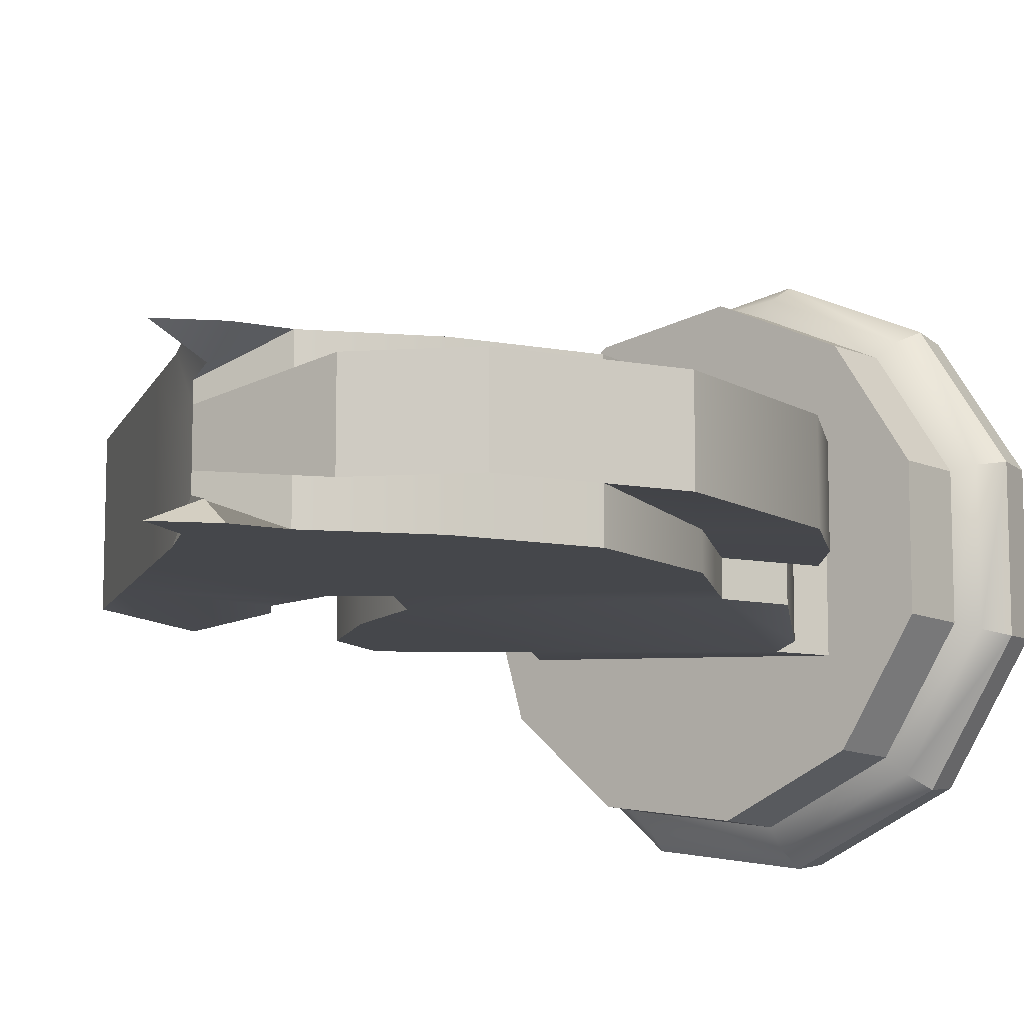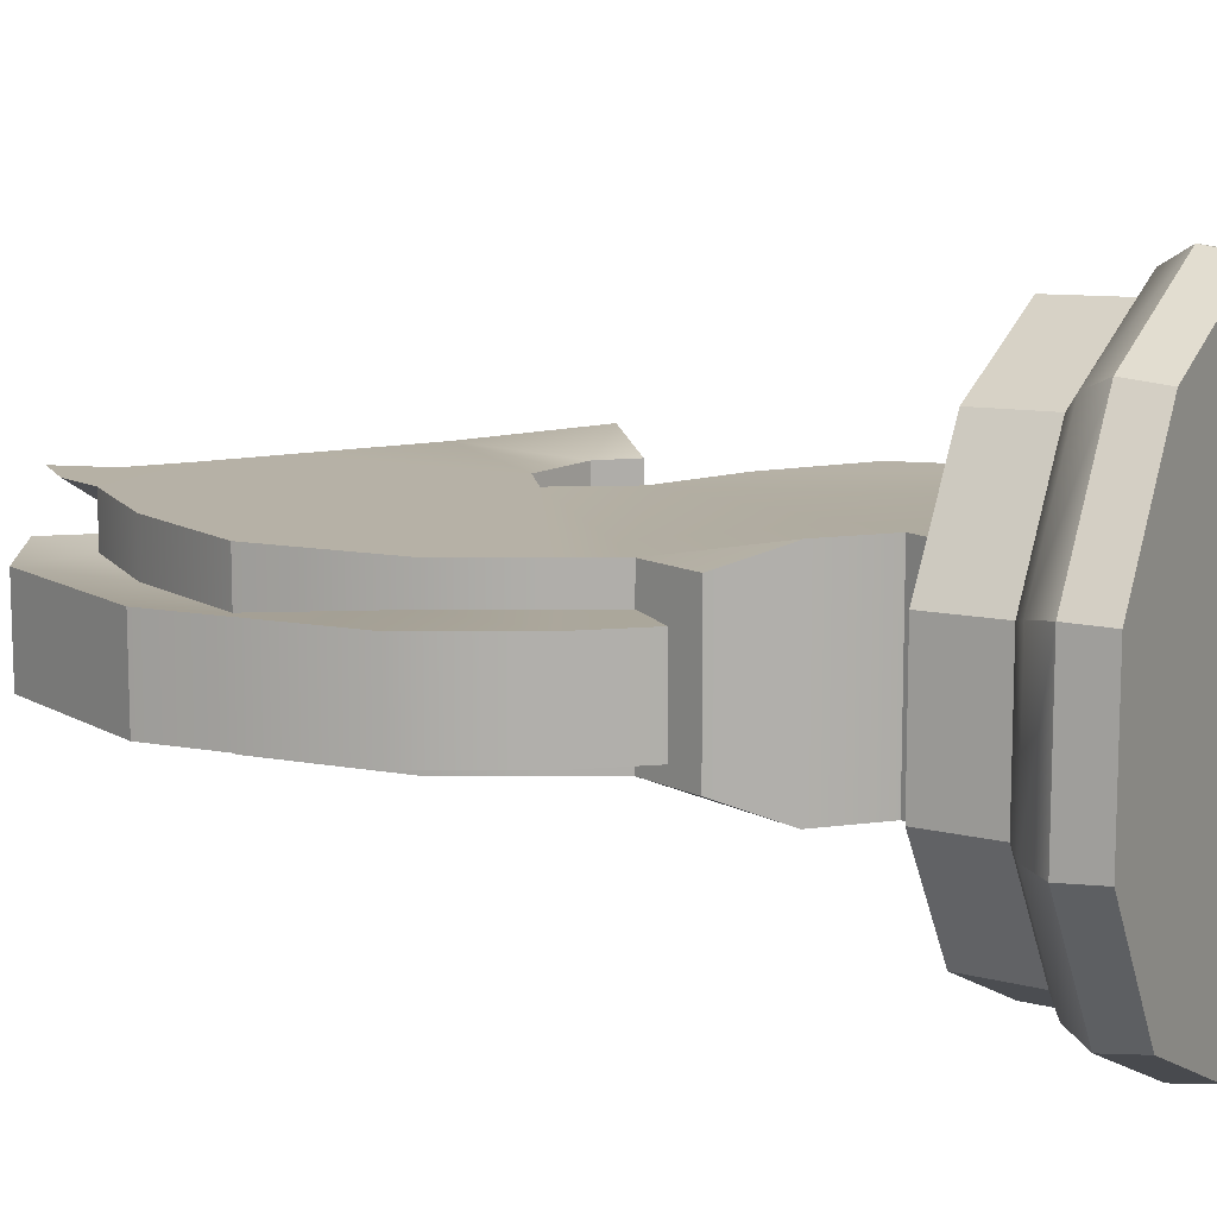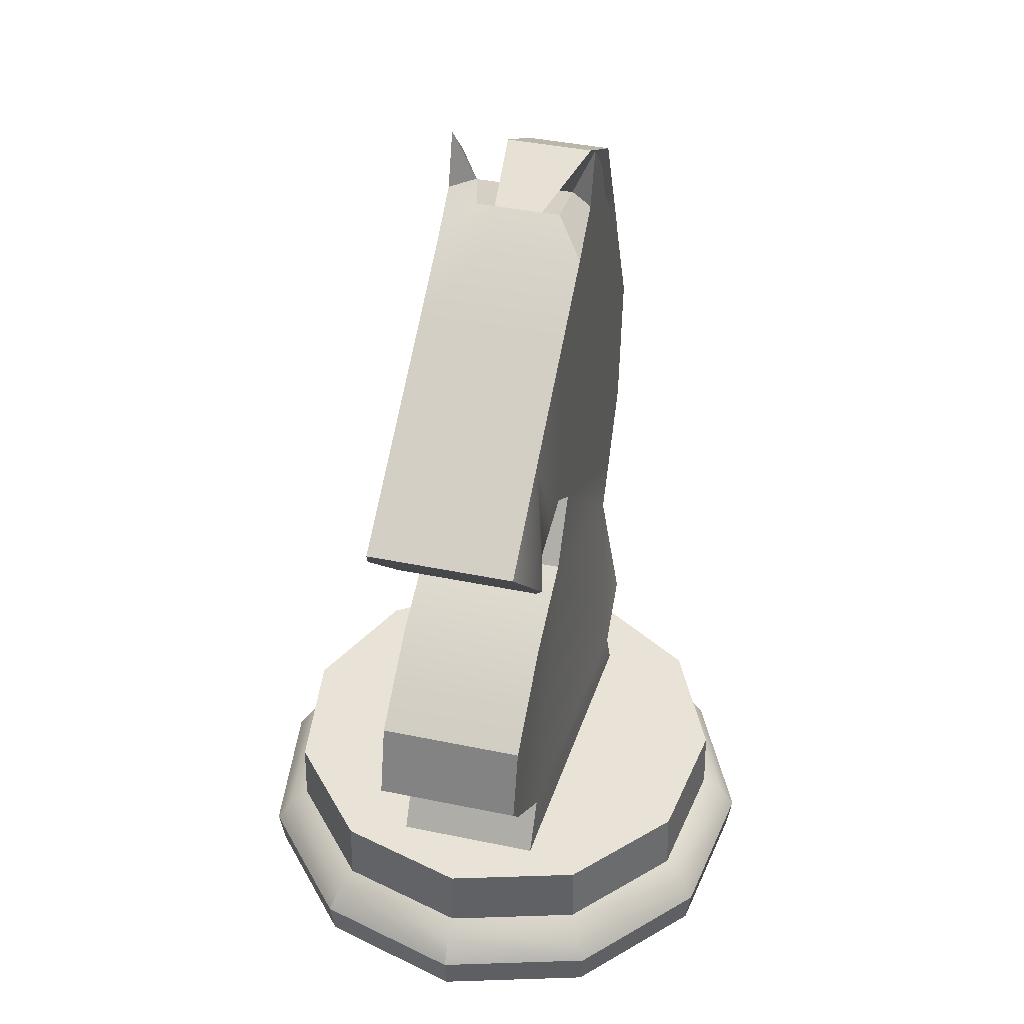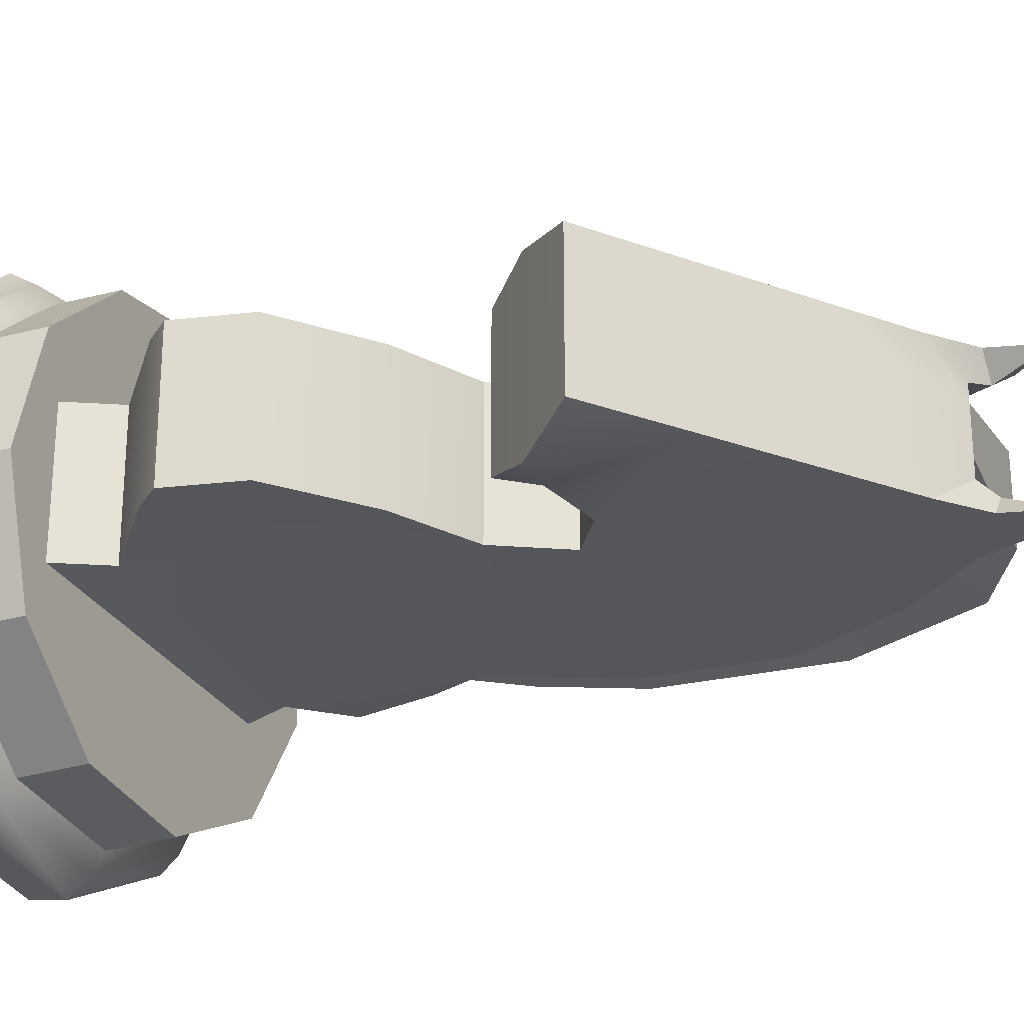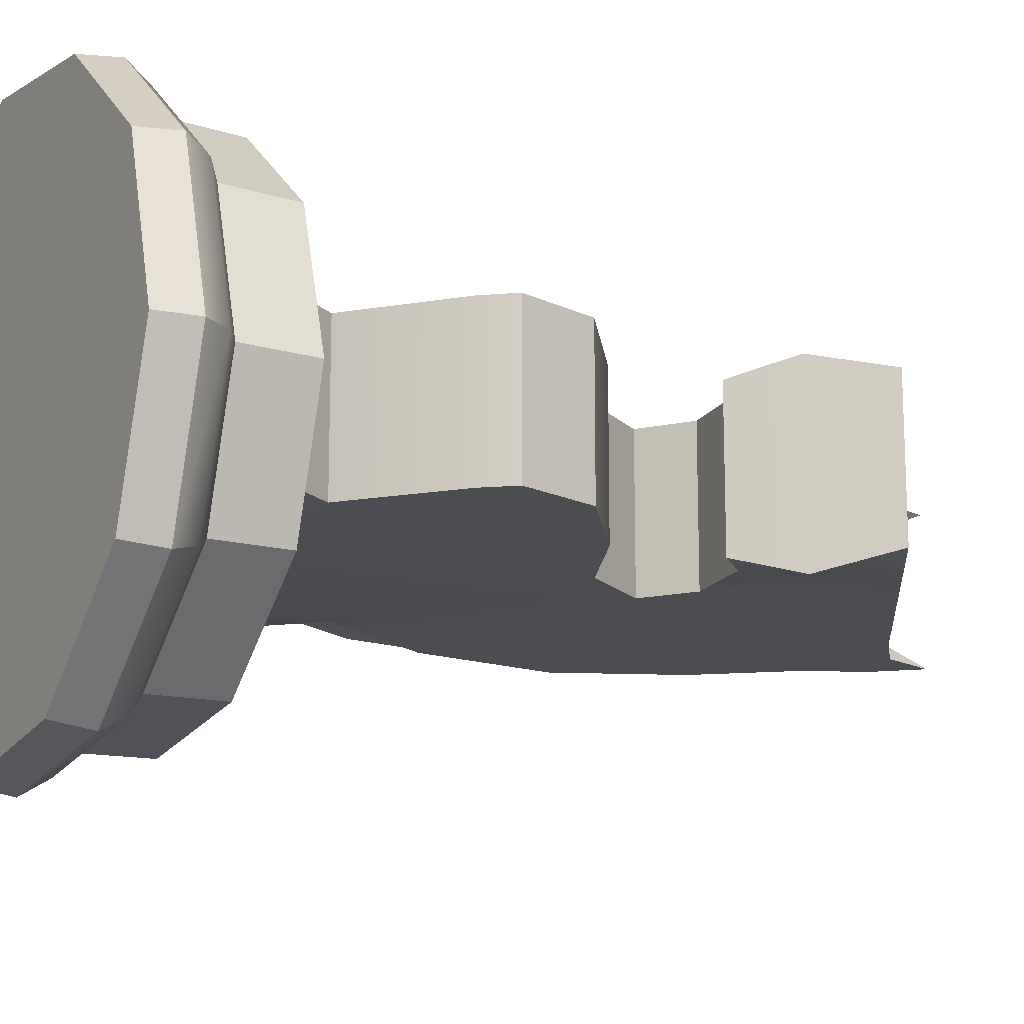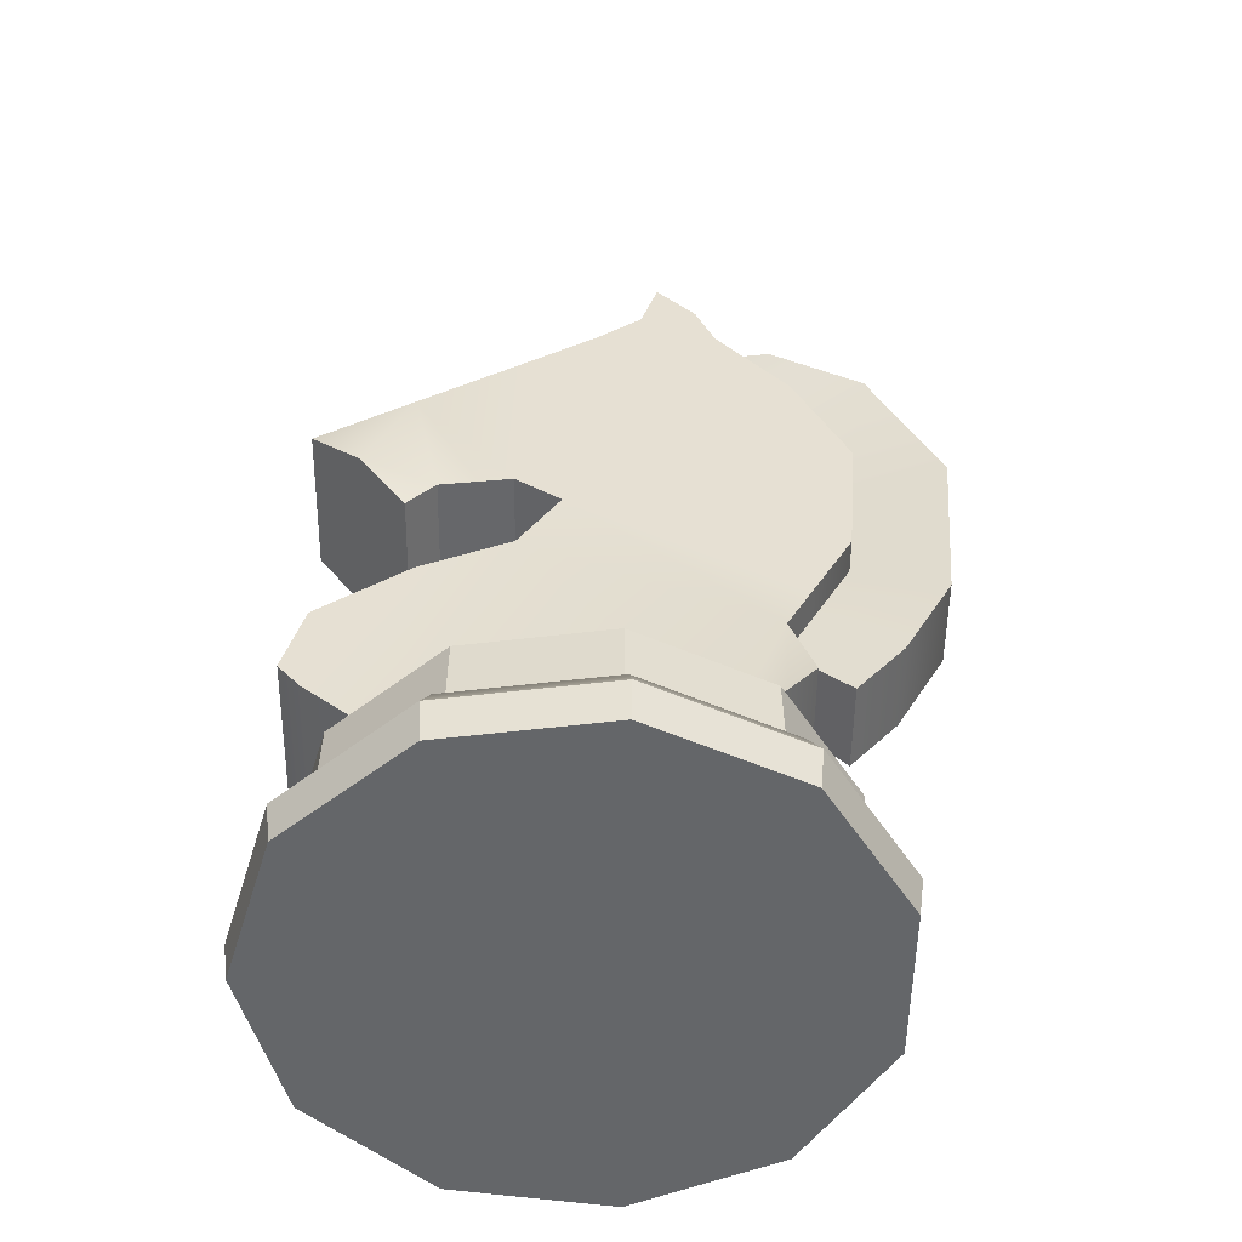
<metadata>
{"format":"obj","ext":"obj","renderer":"f3d","projection":"perspective","resolution":1024,"background":"white","views":[{"elev":-10.3,"azim":-141.3,"up":"+Z"},{"elev":12.1,"azim":-61.9,"up":"+Z"},{"elev":41.4,"azim":104.1,"up":"+Y"},{"elev":-25.8,"azim":115.2,"up":"+Z"},{"elev":-15.8,"azim":60.0,"up":"+Z"},{"elev":-51.7,"azim":179.3,"up":"+Y"}]}
</metadata>
<code>
v 13.16 43.42 -6.121
v 1.346 44.12 -6.121
v 4.696 38.83 -6.121
v 10.87 45.88 -6.121
v 5.048 46.76 -6.121
v 11.92 35.48 -6.121
v 18.97 21.91 -6.121
v 19.15 30.02 -6.121
v 20.74 24.02 -6.121
v 11.92 15.92 -6.121
v -10.29 15.92 -7.911
v -16.81 24.38 -6.121
v -20.16 39.18 -6.121
v -14.34 19.79 -7.911
v -21.04 50.64 -6.121
v -14.87 29.31 -6.121
v -16.63 59.99 -6.121
v 20.91 51.88 5.735
v 1.346 44.12 5.735
v -10.82 67.04 -6.121
v -4.483 68.89 3.272
v 19.15 30.02 5.735
v 13.16 43.42 5.735
v 10.87 45.88 5.735
v 5.048 46.76 5.735
v 20.74 24.02 5.735
v 4.696 38.83 5.735
v 11.92 35.48 5.735
v 18.97 21.91 5.735
v 11.92 15.92 5.735
v -10.29 15.92 7.525
v -1.151 67.04 5.735
v -1.151 67.04 -6.121
v -14.34 19.79 7.525
v -16.81 24.38 5.735
v -14.87 29.31 5.735
v -20.16 39.18 5.735
v -21.04 50.64 5.735
v -16.63 59.99 5.735
v -10.82 67.04 5.735
v -4.483 68.89 -3.659
v 20.91 51.88 -6.121
v -6.124 74.32 -6.112
v -6.124 74.32 5.725
v -9.28 70.82 -6.117
v -6.561 69.89 3.842
v -4.775 69.93 5.73
v -4.775 69.93 -6.117
v -9.28 70.82 5.73
v -6.561 69.89 -4.229
v 4.497 63.16 5.735
v 4.497 63.16 -6.121
v -16.88 33.06 -6.121
v -16.88 33.06 5.735
v -20.16 39.18 -3.342
v -21.04 50.64 -2.169
v -14.87 29.31 -3.342
v -16.63 59.99 -2.169
v -10.82 67.04 -2.169
v -4.483 68.89 -2.169
v -1.151 67.04 -2.169
v 4.497 63.16 -2.169
v -16.88 33.06 -3.342
v -4.483 68.89 1.783
v -1.151 67.04 1.783
v -14.87 29.31 2.955
v -20.16 39.18 2.955
v -21.04 50.64 1.783
v -16.63 59.99 1.783
v -10.82 67.04 1.783
v 4.497 63.16 1.783
v -16.88 33.06 2.955
v -27.54 37.03 -3.82
v -28.69 52.05 -3.82
v -19.66 24.91 -3.82
v -23.03 64.05 -3.82
v -15.42 68.39 -3.82
v -23.51 29.51 3.433
v -23.51 29.51 -3.82
v -15.42 68.39 3.433
v -19.66 24.91 3.433
v -27.54 37.03 3.433
v -28.69 52.05 3.433
v -23.03 64.05 3.433
v 16.74 47.23 -7.505
v 16.74 47.23 7.118
v 7.738 46.36 -6.121
v 13.09 57.25 5.735
v 7.738 46.36 5.735
v 13.09 57.25 -6.121
v 17.64 5.242 -11.55
v -14.32 5.242 16.14
v 14.36 11.91 -6.121
v 16.12 11.91 -10.58
v -12.08 11.91 -7.911
v -12.08 11.91 7.525
v 14.36 11.91 5.735
v -13.15 11.91 14.79
v -13.25 6.29 14.9
v -14.91 -2e-14 16.82
v 16.25 6.29 -10.66
v -15.21 3.145 17.16
v 21.93 -2e-14 -1e-14
v 22.37 3.145 -1e-14
v 21.03 5.242 -1e-14
v 19.38 6.29 -1e-14
v 19.23 11.91 -1e-14
v -21.69 -2e-14 6.271
v -22.12 3.145 6.398
v -20.83 5.242 6.018
v -19.25 6.29 5.554
v -19.11 11.91 5.512
v -21.69 -2e-14 -6.271
v -22.12 3.145 -6.398
v 18.39 -2e-14 12.03
v 18.77 3.145 12.28
v 17.64 5.242 11.55
v 16.25 6.29 10.66
v 16.12 11.91 10.58
v -20.83 5.242 -6.018
v -19.25 6.29 -5.554
v -19.11 11.91 -5.512
v -14.91 -2e-14 -16.82
v -15.21 3.145 -17.16
v -14.32 5.242 -16.14
v -13.25 6.29 -14.9
v 8.912 -2e-14 20.25
v 9.099 3.145 20.66
v 8.539 5.242 19.43
v 7.855 6.29 17.93
v 7.793 11.91 17.8
v -13.15 11.91 -14.79
v -3.503 -2e-14 -22.03
v -3.567 3.145 -22.48
v -3.375 5.242 -21.14
v -3.141 6.29 -19.51
v -3.119 11.91 -19.37
v 8.912 -2e-14 -20.25
v -3.503 -2e-14 22.03
v -3.567 3.145 22.48
v -3.375 5.242 21.14
v -3.141 6.29 19.51
v -3.119 11.91 19.37
v 9.099 3.145 -20.66
v 8.539 5.242 -19.43
v 7.855 6.29 -17.93
v 7.793 11.91 -17.8
v 18.39 -2e-14 -12.03
v 18.77 3.145 -12.28
o knight_01
f 62 52 33 61
f 86 23 1 85
f 1 23 24 4
f 4 24 89 87
f 5 25 19 2
f 2 19 27 3
f 3 27 28 6
f 6 28 22 8
f 8 22 26 9
f 9 26 29 7
f 7 29 30 10
f 93 10 30 97
f 96 112 98 143
f 96 31 11 95
f 97 131 119 107
f 11 31 34 14
f 14 34 35 12
f 35 36 66
f 55 13 53 63
f 73 82 83 74
f 74 83 84 76
f 17 58 59 20
f 60 41 20 59
f 87 89 25 5
f 33 41 60 61
f 90 52 62
f 2 3 16 53
f 90 42 85
f 2 53 13 15
f 2 15 17 52
f 90 85 4 87
f 85 1 4
f 49 44 46
f 10 3 6 7
f 3 10 11 16
f 7 6 8 9
f 96 143 131 97
f 95 137 132 122
f 95 11 10 93
f 24 23 86
f 122 112 96 95
f 16 11 14 12
f 17 20 33 52
f 86 18 88
f 87 5 90
f 5 2 52 90
f 39 51 32 40
f 19 51 39 38
f 19 38 37 54
f 19 54 36 27
f 34 31 36 35
f 27 36 31 30
f 46 44 47
f 88 89 24 86
f 94 147 93
f 33 41 20
f 45 43 48
f 48 43 50
f 50 43 45
f 40 21 32
f 47 44 49
f 46 21 40 49
f 47 32 21 46
f 48 33 20 45
f 50 41 33 48
f 45 20 41 50
f 49 40 32 47
f 51 88 71
f 53 16 57 63
f 57 12 35 66
f 88 18 42 90
f 65 32 51 71
f 72 54 37 67
f 56 15 13 55
f 58 17 15 56
f 76 84 80 77
f 77 80 64 60
f 60 64 65 61
f 75 81 78 79
f 12 57 16
f 88 90 62 71
f 67 37 38 68
f 68 38 39 69
f 71 62 61 65
f 82 73 79 78
f 69 39 40 70
f 70 40 21 64
f 64 21 32 65
f 66 36 54 72
f 56 68 67 55
f 58 69 68 56
f 59 70 69 58
f 60 64 70 59
f 63 72 66 57
f 72 63 55 67
f 55 73 74 56
f 68 83 82 67
f 56 74 76 58
f 69 84 83 68
f 58 76 77 59
f 70 80 84 69
f 59 77 60
f 63 79 73 55
f 64 80 70
f 57 75 79 63
f 72 78 81 66
f 66 81 75 57
f 67 82 78 72
f 30 31 96 97
f 107 94 93 97
f 95 93 147 137
f 85 42 18 86
f 30 29 28 27
f 29 26 22 28
f 25 88 51 19
f 88 25 89
f 102 92 110 109
f 103 104 116 115
f 104 105 117 116
f 105 106 118 117
f 106 107 119 118
f 92 99 111 110
f 99 98 112 111
f 108 109 114 113
f 109 110 120 114
f 110 111 121 120
f 111 112 122 121
f 113 114 124 123
f 114 120 125 124
f 115 116 128 127
f 116 117 129 128
f 117 118 130 129
f 118 119 131 130
f 120 121 126 125
f 121 122 132 126
f 123 124 134 133
f 124 125 135 134
f 125 126 136 135
f 126 132 137 136
f 133 134 144 138
f 134 135 145 144
f 127 128 140 139
f 128 129 141 140
f 129 130 142 141
f 130 131 143 142
f 135 136 146 145
f 136 137 147 146
f 138 144 149 148
f 144 145 91 149
f 145 146 101 91
f 146 147 94 101
f 148 149 104 103
f 149 91 105 104
f 139 140 102 100
f 140 141 92 102
f 141 142 99 92
f 142 143 98 99
f 91 101 106 105
f 101 94 107 106
f 139 100 108
f 139 108 138 148
f 115 139 148 103
f 139 115 127
f 138 108 113 123
f 123 133 138
f 100 102 109 108

</code>
